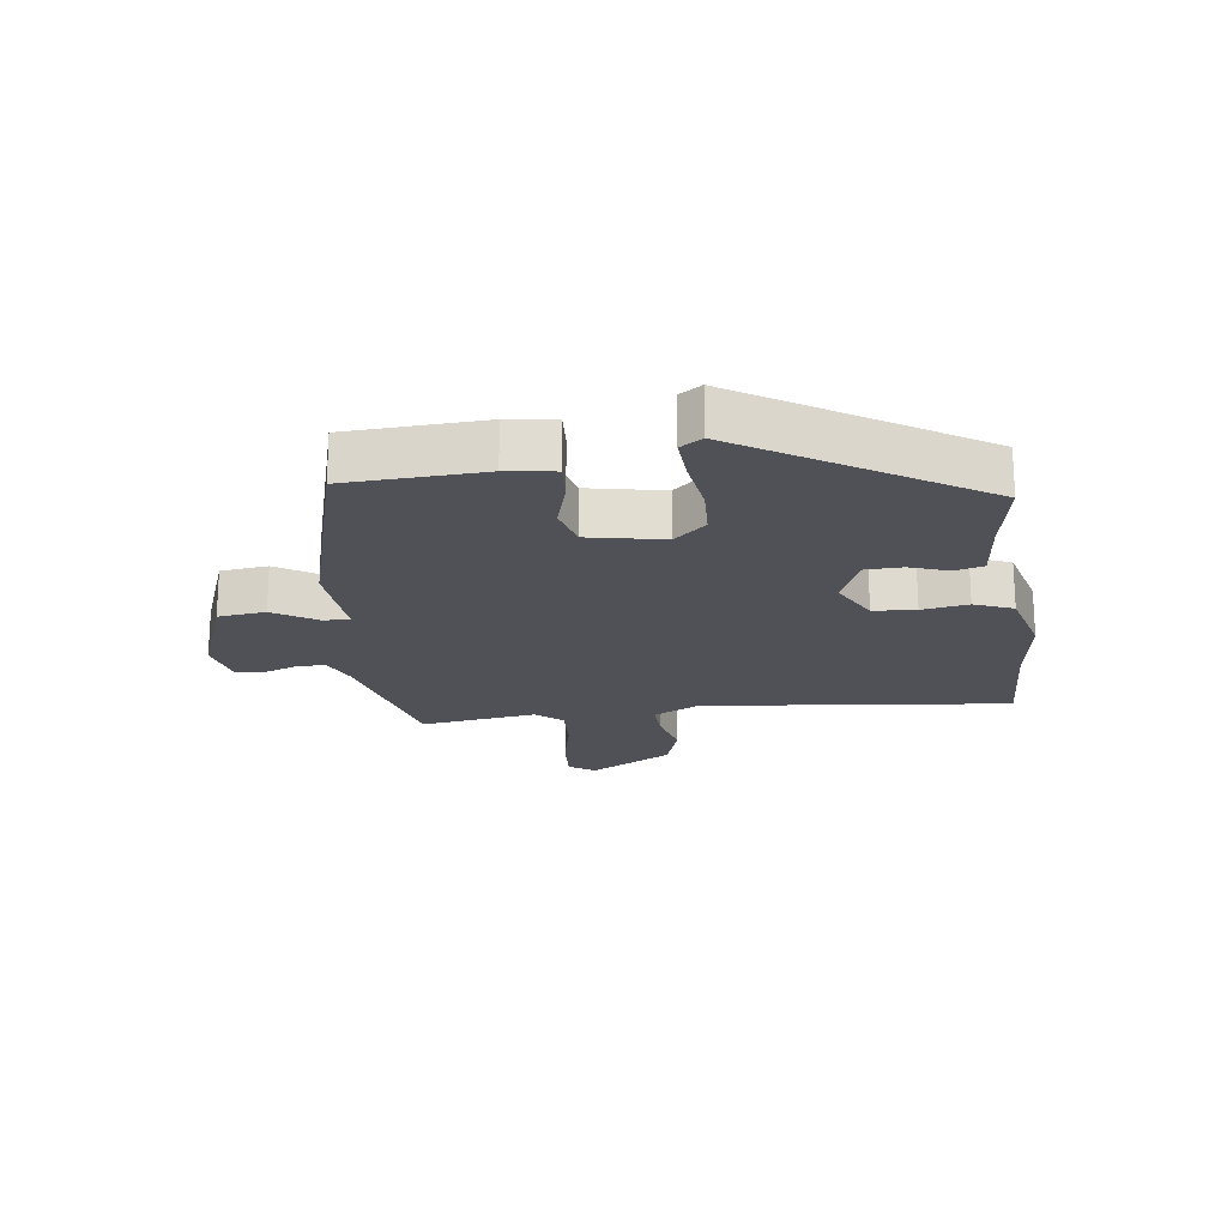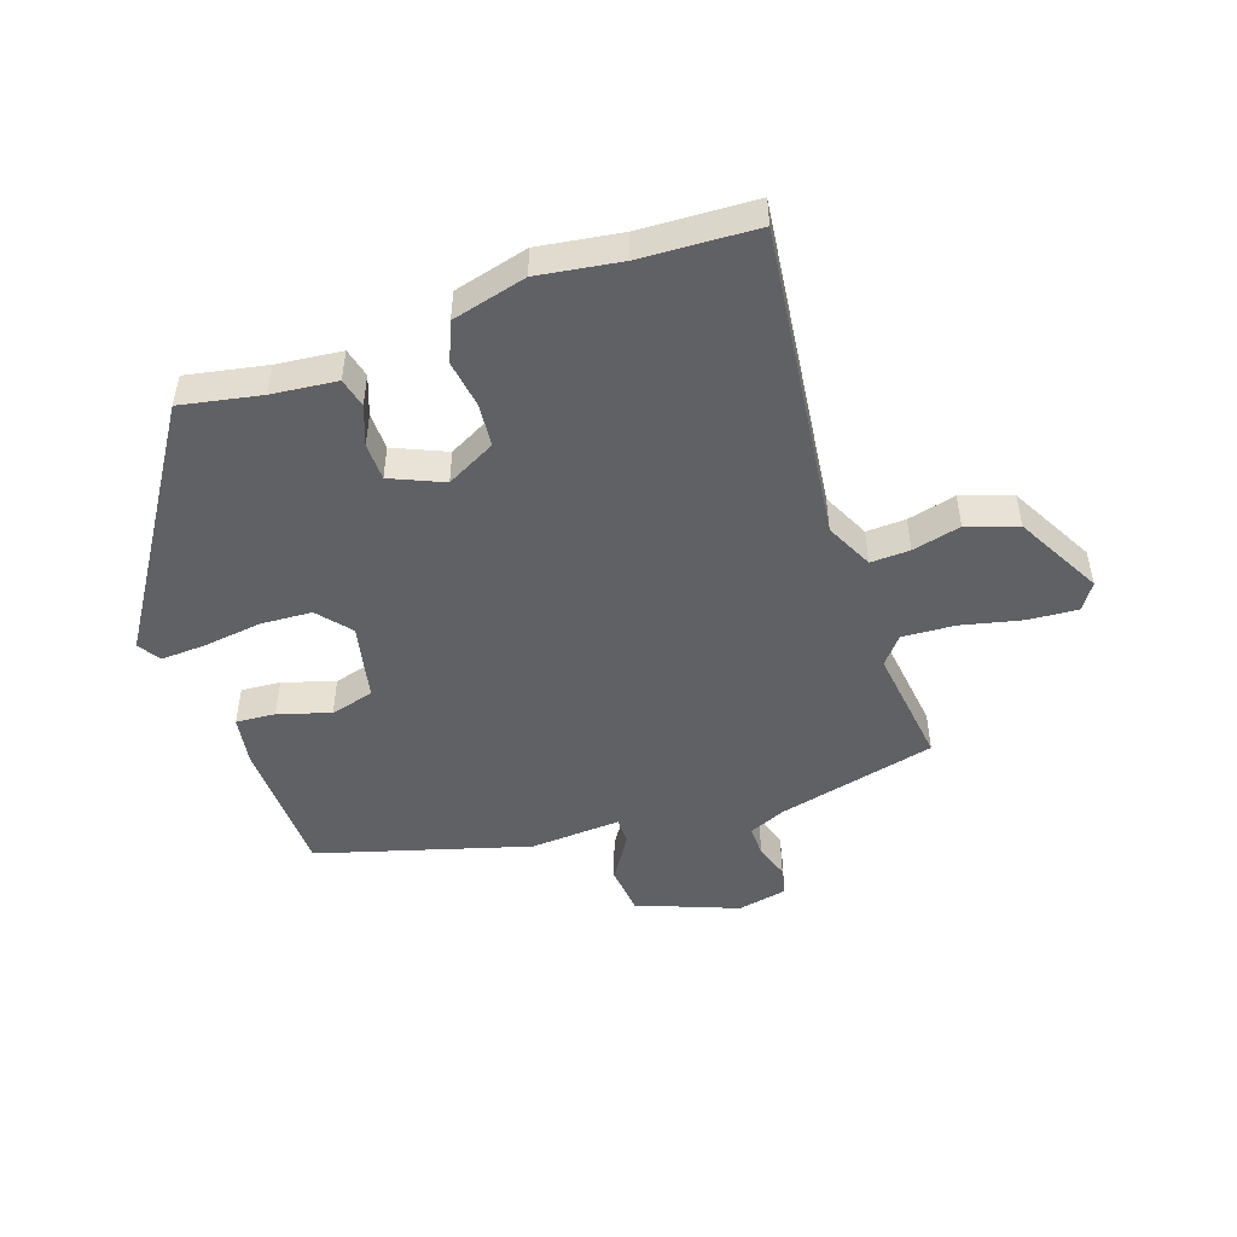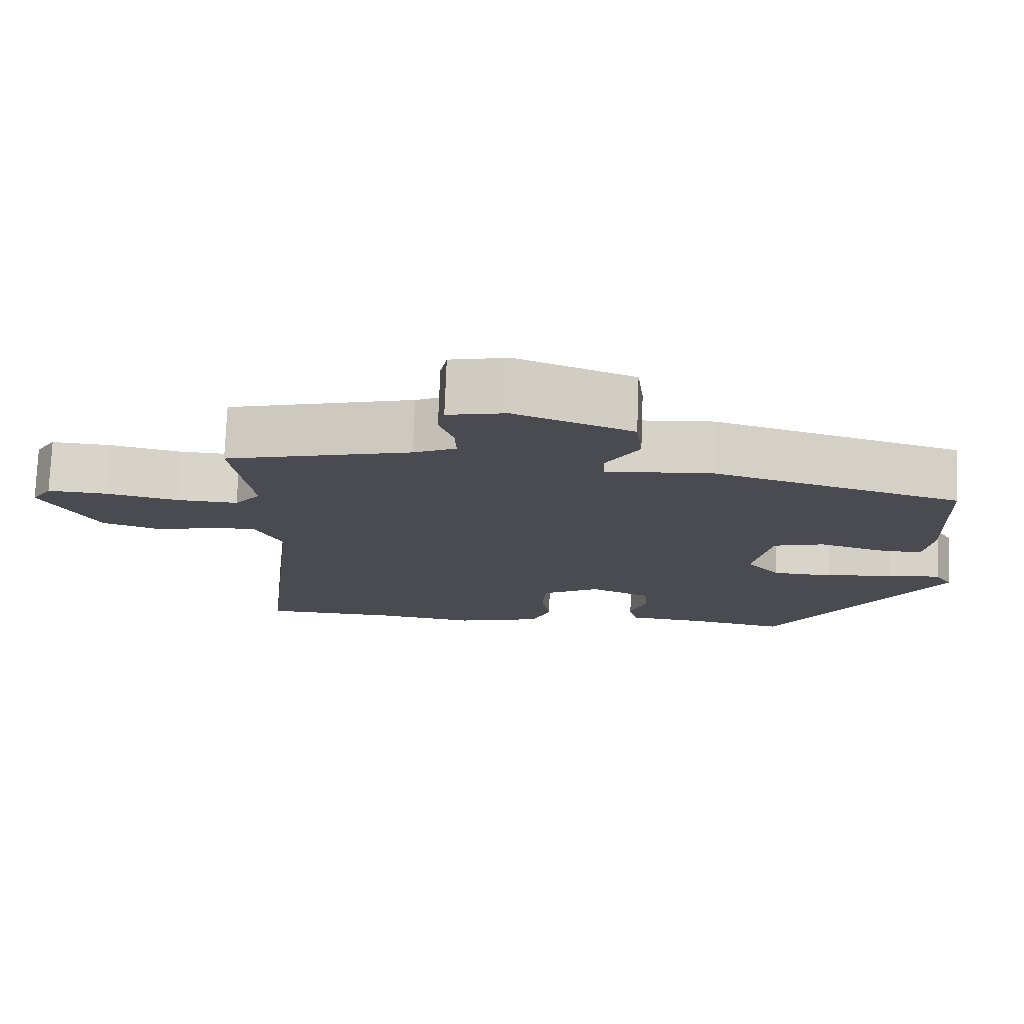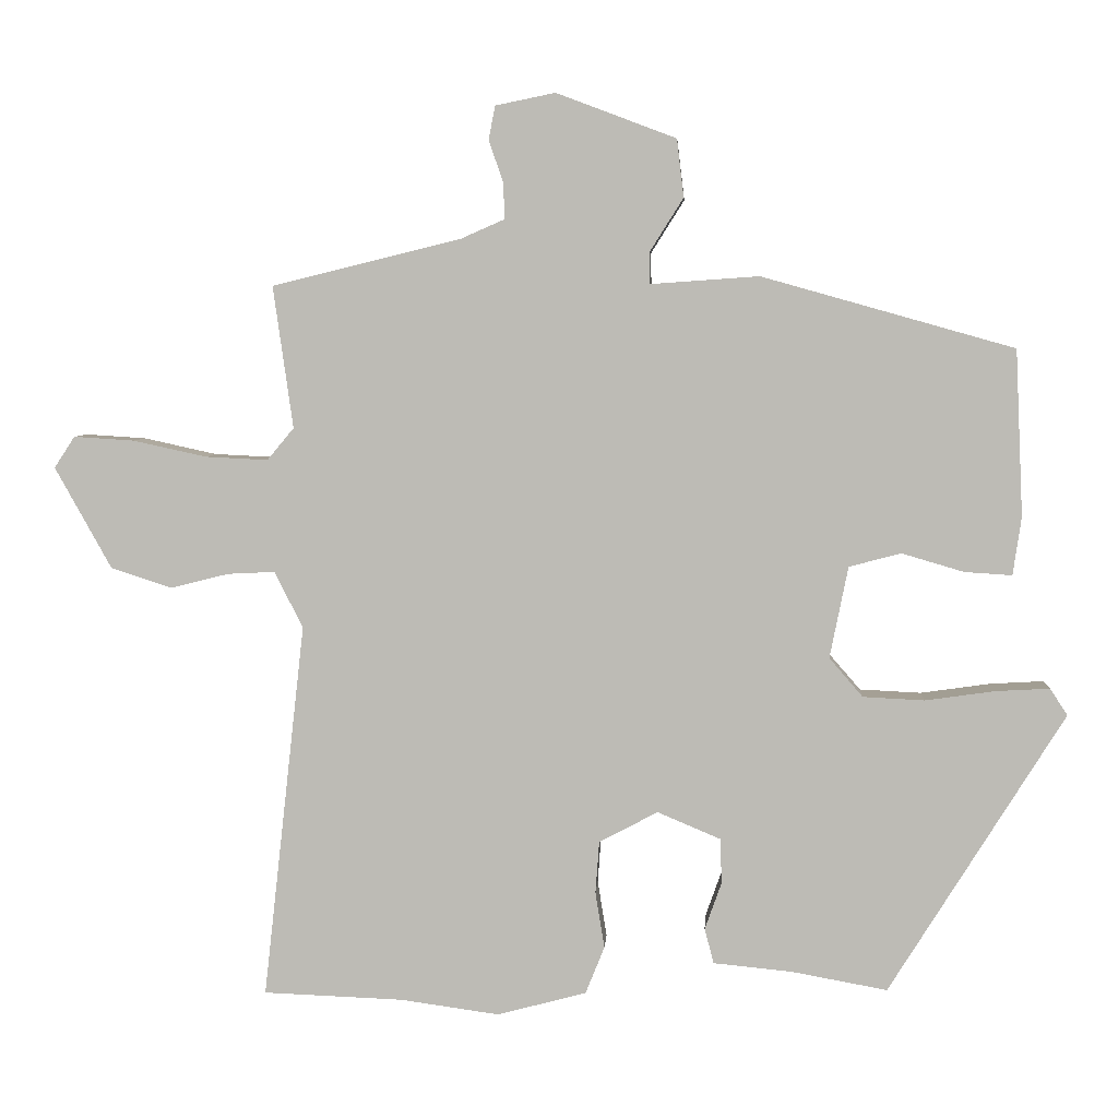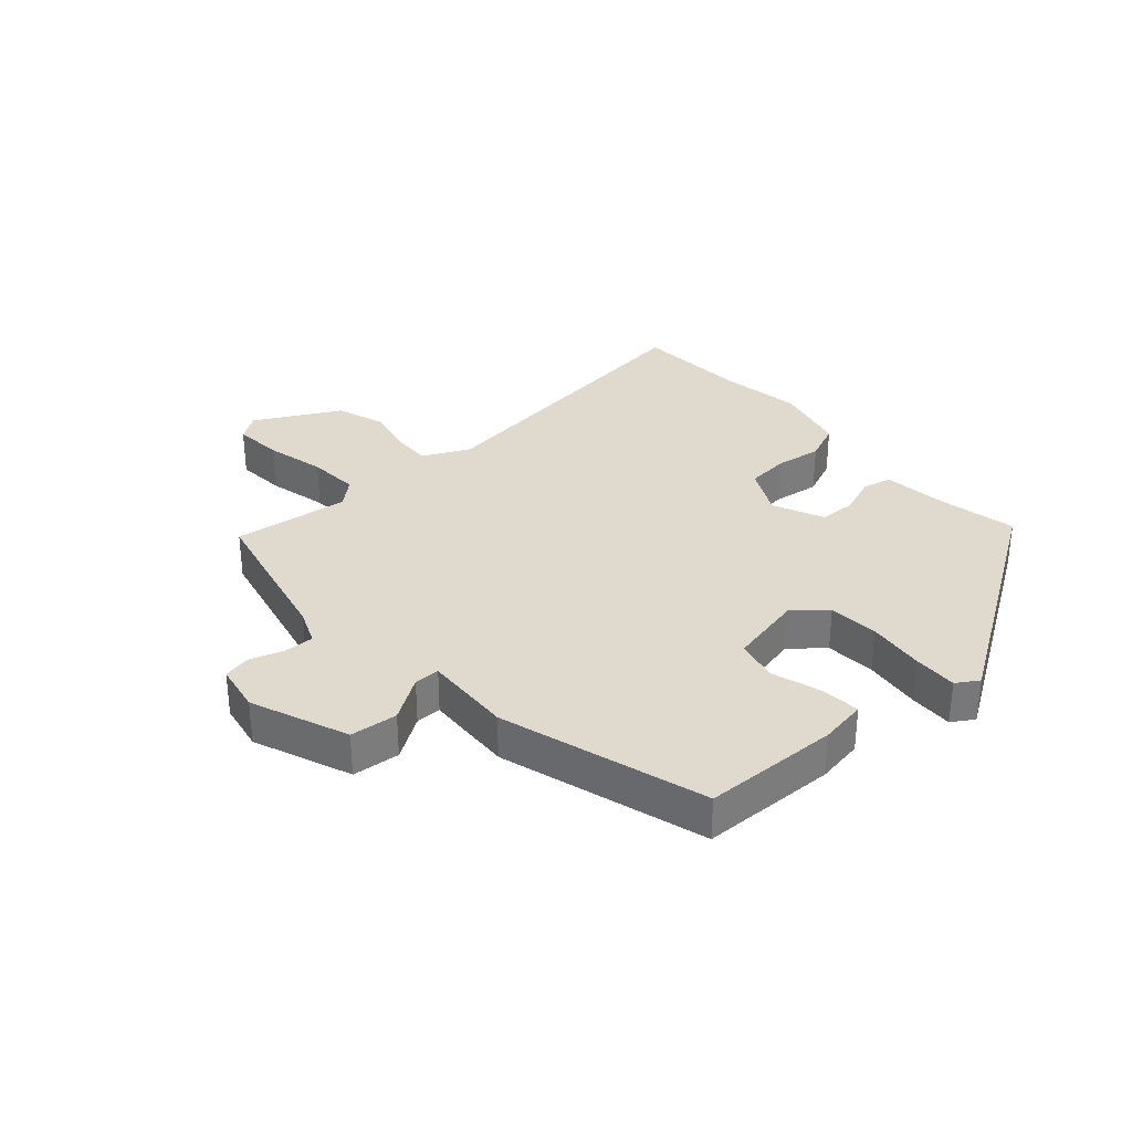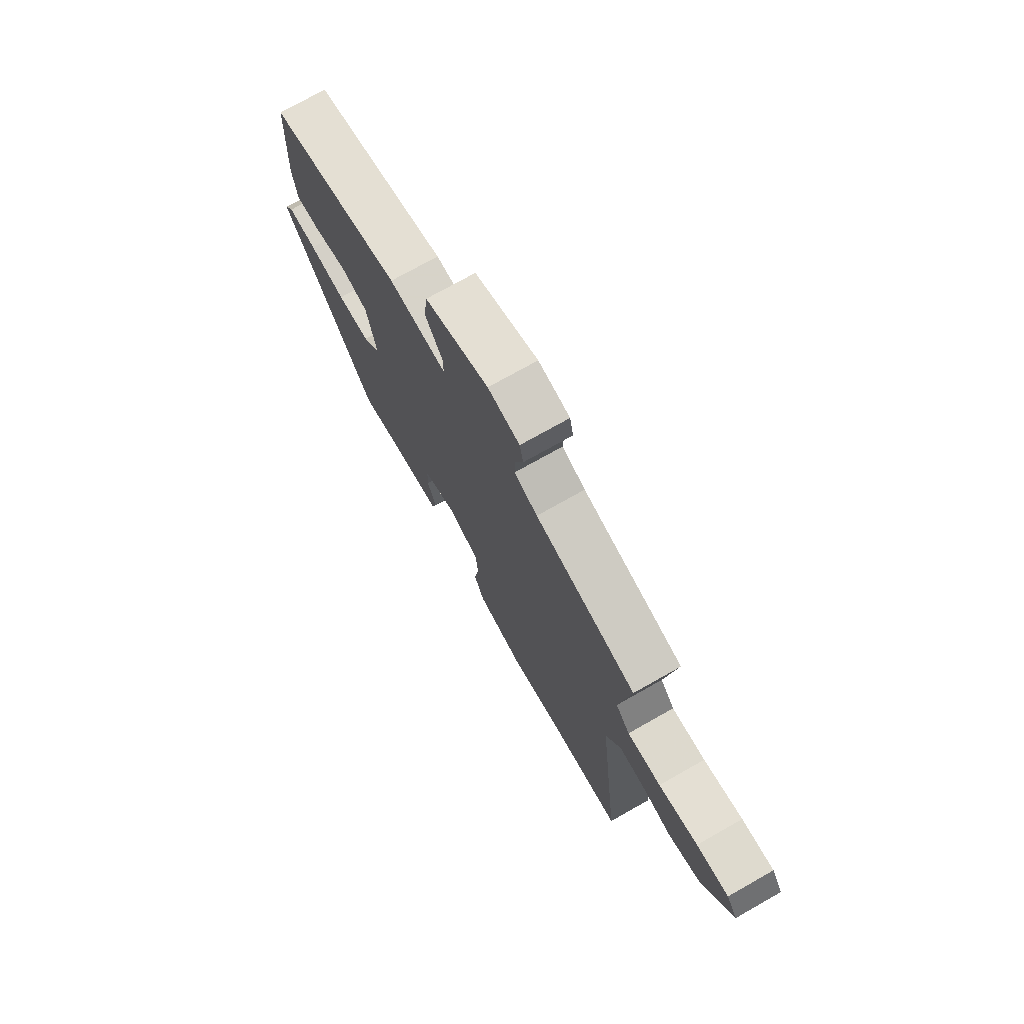
<metadata>
{"format":"obj","ext":"obj","renderer":"f3d","projection":"perspective","resolution":1024,"background":"white","views":[{"elev":-20.5,"azim":97.6,"up":"+Y"},{"elev":-49.5,"azim":-161.7,"up":"+Y"},{"elev":75.5,"azim":2.1,"up":"+Z"},{"elev":5.2,"azim":3.4,"up":"+Z"},{"elev":32.9,"azim":47.4,"up":"+Y"},{"elev":73.9,"azim":-119.5,"up":"+Z"}]}
</metadata>
<code>
v 0.465 0.07 0.363
v 0.475 0.07 0.145
v 0.464 0.07 0.069
v 0.402 0.07 0.073
v 0.32 0.07 0.097
v 0.252 0.07 0.079
v 0.228 0.07 -0.041
v 0.272 0.07 -0.092
v 0.353 0.07 -0.096
v 0.444 0.07 -0.083
v 0.515 0.07 -0.079
v 0.538 0.07 -0.114
v 0.308 0.07 -0.483
v 0.182 0.07 -0.46
v 0.079 0.07 -0.45
v 0.067 0.07 -0.404
v 0.089 0.07 -0.342
v 0.087 0.07 -0.283
v 0.004 0.07 -0.248
v -0.073 0.07 -0.289
v -0.078 0.07 -0.357
v -0.066 0.07 -0.431
v -0.091 0.07 -0.493
v -0.208 0.07 -0.524
v -0.338 0.07 -0.506
v -0.521 0.07 -0.499
v -0.466 0.07 -0.006
v -0.503 0.07 0.068
v -0.565 0.07 0.065
v -0.641 0.07 0.046
v -0.721 0.07 0.072
v -0.795 0.07 0.205
v -0.768 0.07 0.246
v -0.689 0.07 0.241
v -0.593 0.07 0.22
v -0.511 0.07 0.216
v -0.476 0.07 0.258
v -0.502 0.07 0.444
v -0.254 0.07 0.505
v -0.197 0.07 0.53
v -0.199 0.07 0.578
v -0.218 0.07 0.632
v -0.209 0.07 0.676
v -0.131 0.07 0.692
v 0.026 0.07 0.633
v 0.035 0.07 0.557
v -0.009 0.07 0.487
v -0.008 0.07 0.446
v 0.134 0.07 0.456
v 0.465 0 0.363
v 0.475 0 0.145
v 0.464 0 0.069
v 0.402 0 0.073
v 0.32 0 0.097
v 0.252 0 0.079
v 0.228 0 -0.041
v 0.272 0 -0.092
v 0.353 0 -0.096
v 0.444 0 -0.083
v 0.515 0 -0.079
v 0.538 0 -0.114
v 0.308 0 -0.483
v 0.182 0 -0.46
v 0.079 0 -0.45
v 0.067 0 -0.404
v 0.089 0 -0.342
v 0.087 0 -0.283
v 0.004 0 -0.248
v -0.073 0 -0.289
v -0.078 0 -0.357
v -0.066 0 -0.431
v -0.091 0 -0.493
v -0.208 0 -0.524
v -0.338 0 -0.506
v -0.521 0 -0.499
v -0.466 0 -0.006
v -0.503 0 0.068
v -0.565 0 0.065
v -0.641 0 0.046
v -0.721 0 0.072
v -0.795 0 0.205
v -0.768 0 0.246
v -0.689 0 0.241
v -0.593 0 0.22
v -0.511 0 0.216
v -0.476 0 0.258
v -0.502 0 0.444
v -0.254 0 0.505
v -0.197 0 0.53
v -0.199 0 0.578
v -0.218 0 0.632
v -0.209 0 0.676
v -0.131 0 0.692
v 0.026 0 0.633
v 0.035 0 0.557
v -0.009 0 0.487
v -0.008 0 0.446
v 0.134 0 0.456
f 3 4 5
f 2 3 5
f 1 2 5
f 49 1 5
f 48 49 5
f 45 46 47
f 44 45 47
f 43 44 47
f 42 43 47
f 41 42 47
f 40 41 47 48
f 48 5 6
f 40 48 6
f 39 40 6
f 39 6 7
f 38 39 7
f 37 38 7
f 33 34 35
f 32 33 35
f 31 32 35
f 30 31 35
f 29 30 35
f 28 29 35 36
f 37 7 8
f 36 37 8
f 28 36 8
f 27 28 8
f 23 24 25
f 22 23 25
f 21 22 25
f 25 26 27
f 21 25 27
f 20 21 27
f 14 15 16 17
f 14 17 18
f 13 14 18
f 12 13 18
f 11 12 18
f 10 11 18
f 9 10 18
f 8 9 18 19
f 8 19 20 27
f 54 53 52
f 54 52 51
f 54 51 50
f 54 50 98
f 54 98 97
f 96 95 94
f 96 94 93
f 96 93 92
f 96 92 91
f 96 91 90
f 97 96 90 89
f 55 54 97
f 55 97 89
f 55 89 88
f 56 55 88
f 56 88 87
f 56 87 86
f 84 83 82
f 84 82 81
f 84 81 80
f 84 80 79
f 84 79 78
f 85 84 78 77
f 57 56 86
f 57 86 85
f 57 85 77
f 57 77 76
f 74 73 72
f 74 72 71
f 74 71 70
f 76 75 74
f 76 74 70
f 76 70 69
f 66 65 64 63
f 67 66 63
f 67 63 62
f 67 62 61
f 67 61 60
f 67 60 59
f 67 59 58
f 68 67 58 57
f 76 69 68 57
f 1 50 51 2
f 2 51 52 3
f 3 52 53 4
f 4 53 54 5
f 5 54 55 6
f 6 55 56 7
f 7 56 57 8
f 8 57 58 9
f 9 58 59 10
f 10 59 60 11
f 11 60 61 12
f 12 61 62 13
f 13 62 63 14
f 14 63 64 15
f 15 64 65 16
f 16 65 66 17
f 17 66 67 18
f 18 67 68 19
f 19 68 69 20
f 20 69 70 21
f 21 70 71 22
f 22 71 72 23
f 23 72 73 24
f 24 73 74 25
f 25 74 75 26
f 26 75 76 27
f 27 76 77 28
f 28 77 78 29
f 29 78 79 30
f 30 79 80 31
f 31 80 81 32
f 32 81 82 33
f 33 82 83 34
f 34 83 84 35
f 35 84 85 36
f 36 85 86 37
f 37 86 87 38
f 38 87 88 39
f 39 88 89 40
f 40 89 90 41
f 41 90 91 42
f 42 91 92 43
f 43 92 93 44
f 44 93 94 45
f 45 94 95 46
f 46 95 96 47
f 47 96 97 48
f 48 97 98 49
f 49 98 50 1

</code>
